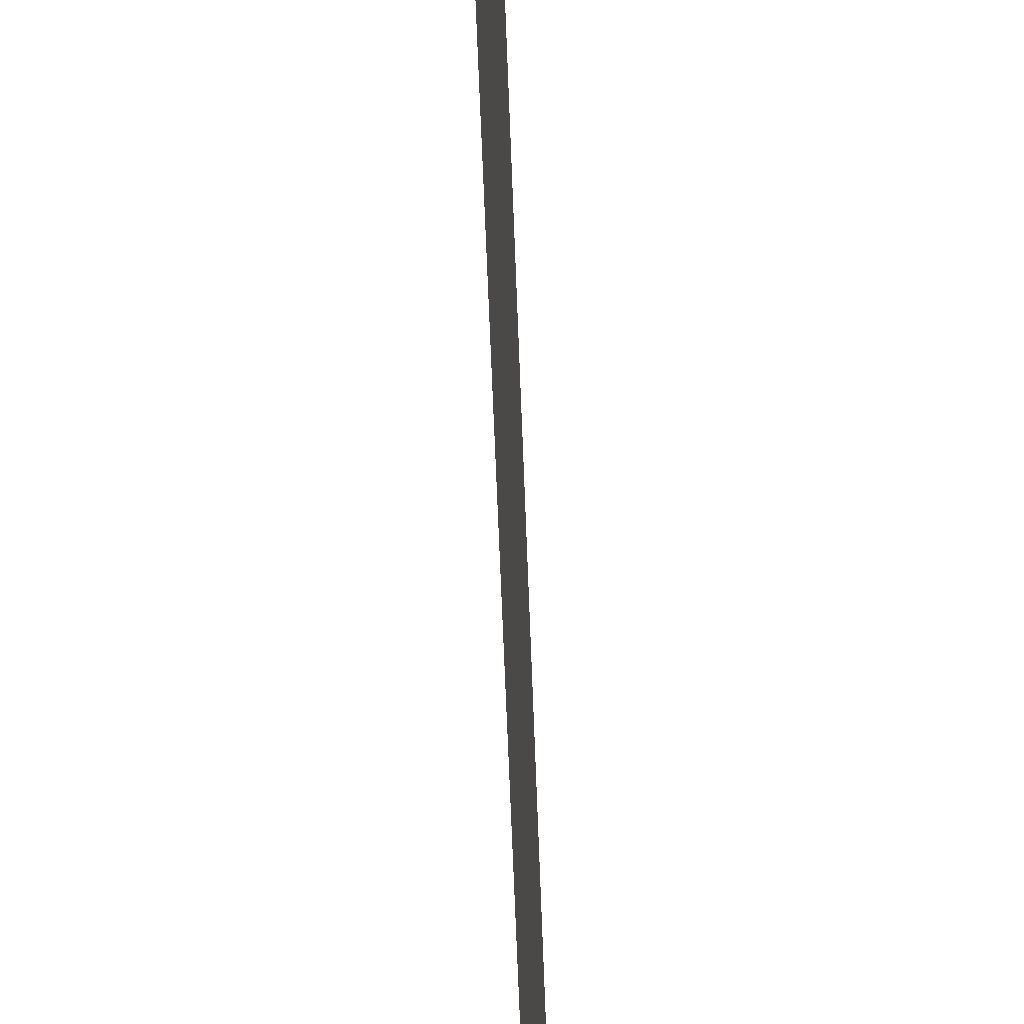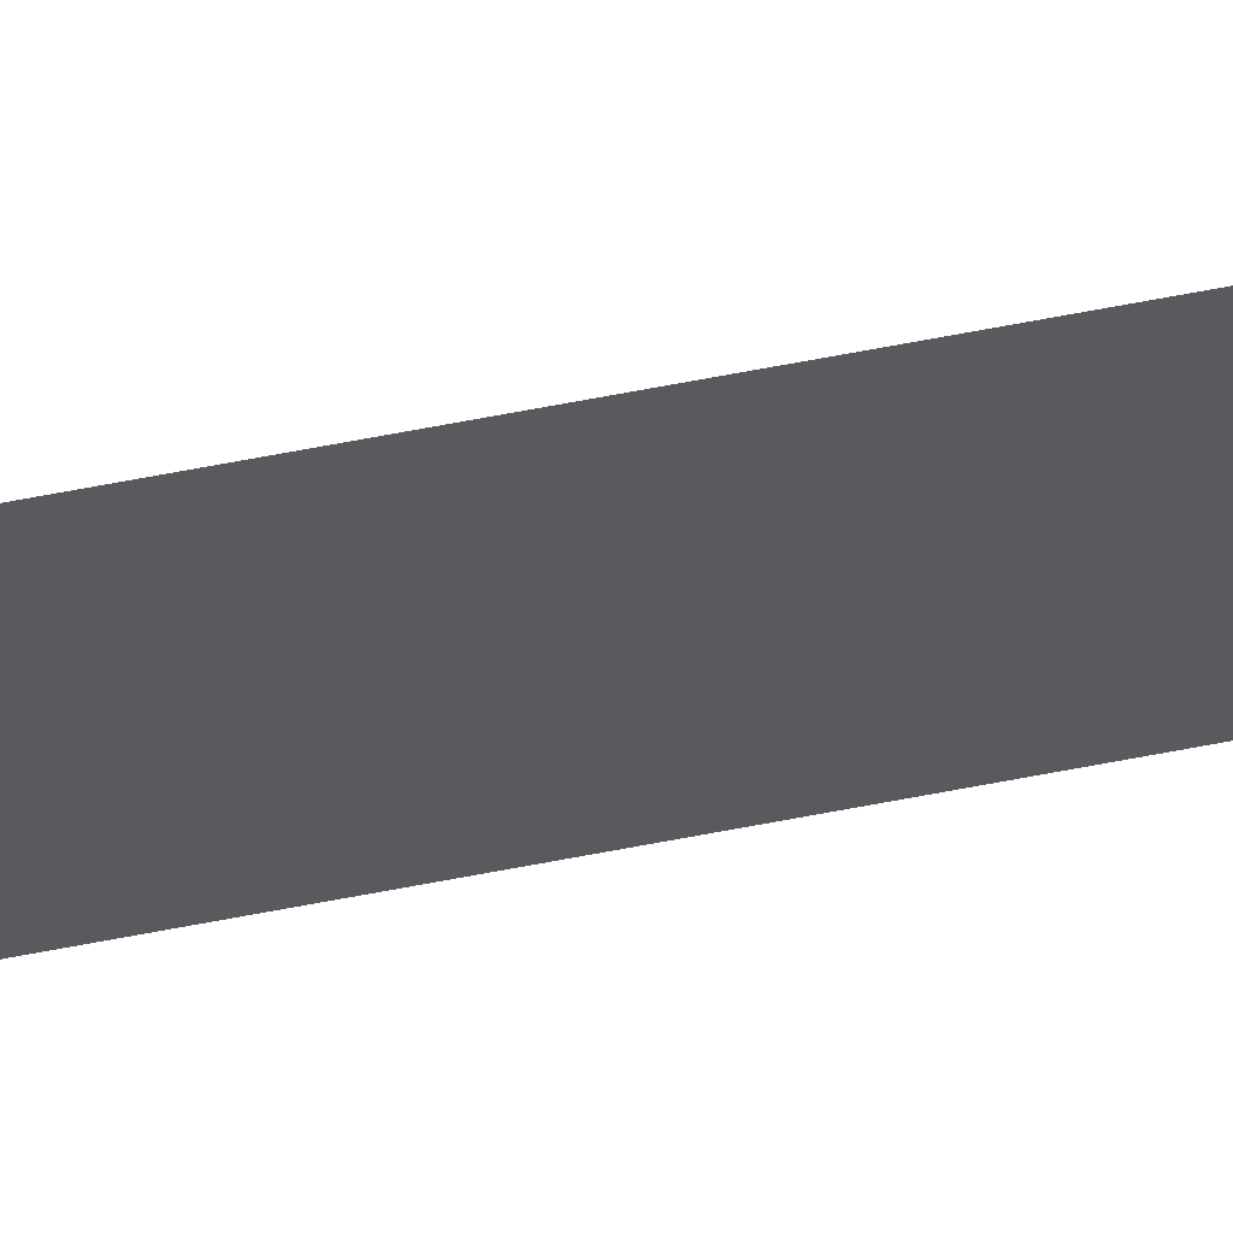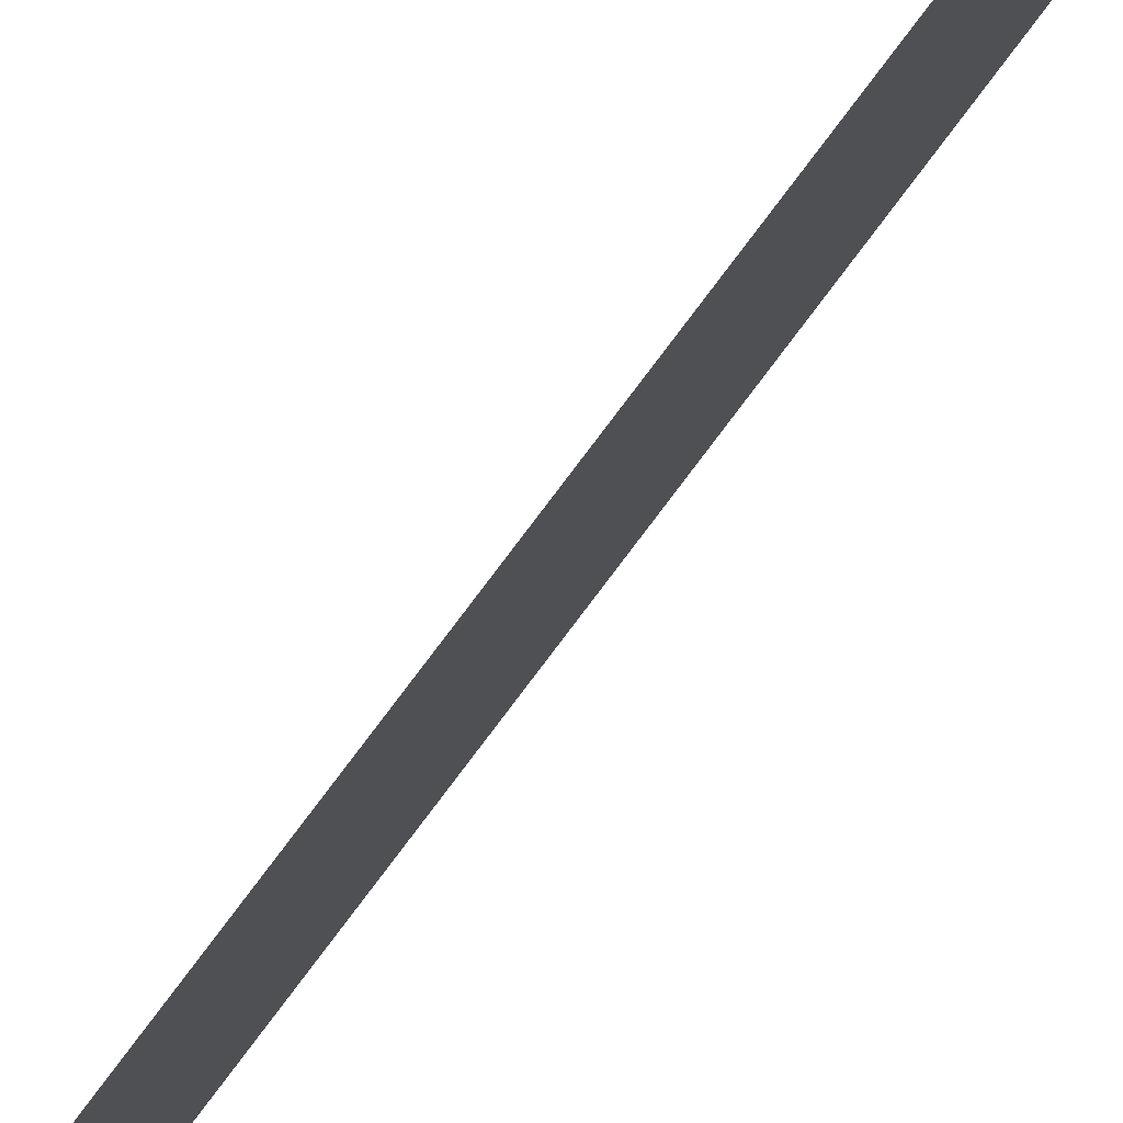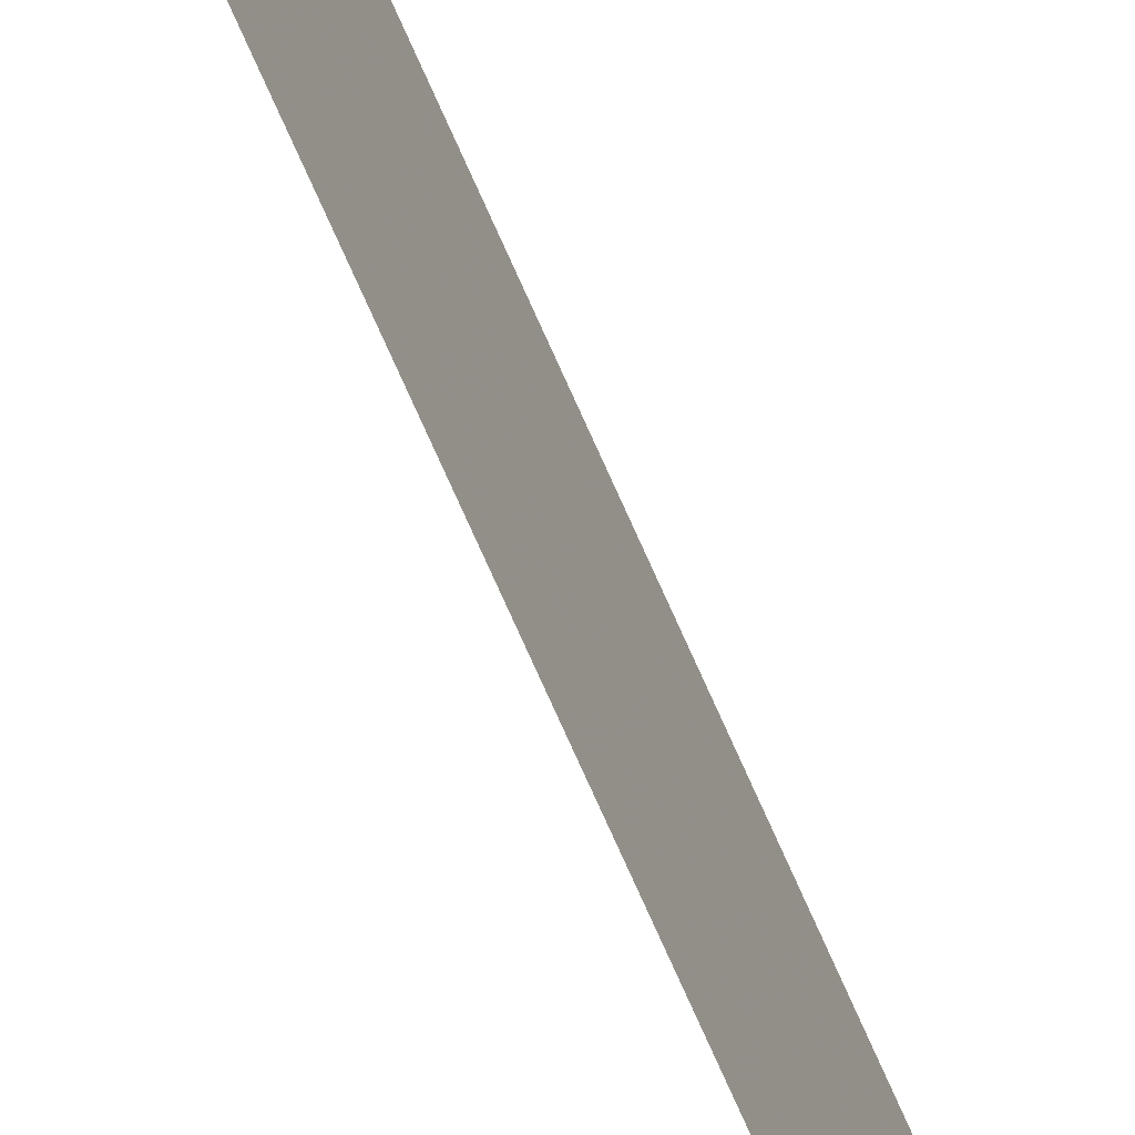
<metadata>
{"format":"obj","ext":"obj","renderer":"f3d","projection":"perspective","resolution":1024,"background":"white","views":[{"elev":-9.8,"azim":-179.6,"up":"+Y"},{"elev":56.4,"azim":-102.0,"up":"+Y"},{"elev":77.7,"azim":36.8,"up":"+Y"},{"elev":-61.7,"azim":22.1,"up":"+Y"}]}
</metadata>
<code>
o 5972
v 2172 1897 13.91
v 2172 1897 13.91
v 2172 1897 14.26
v 2172 1897 13.91
v 2172 1897 14.26
v 2172 1897 13.91
v 2172 1897 13.91
v 2172 1897 14.26
v 2172 1897 13.91
v 2172 1897 14.26
f 1 2 3
f 3 4 5
f 6 7 8
f 8 9 10

</code>
